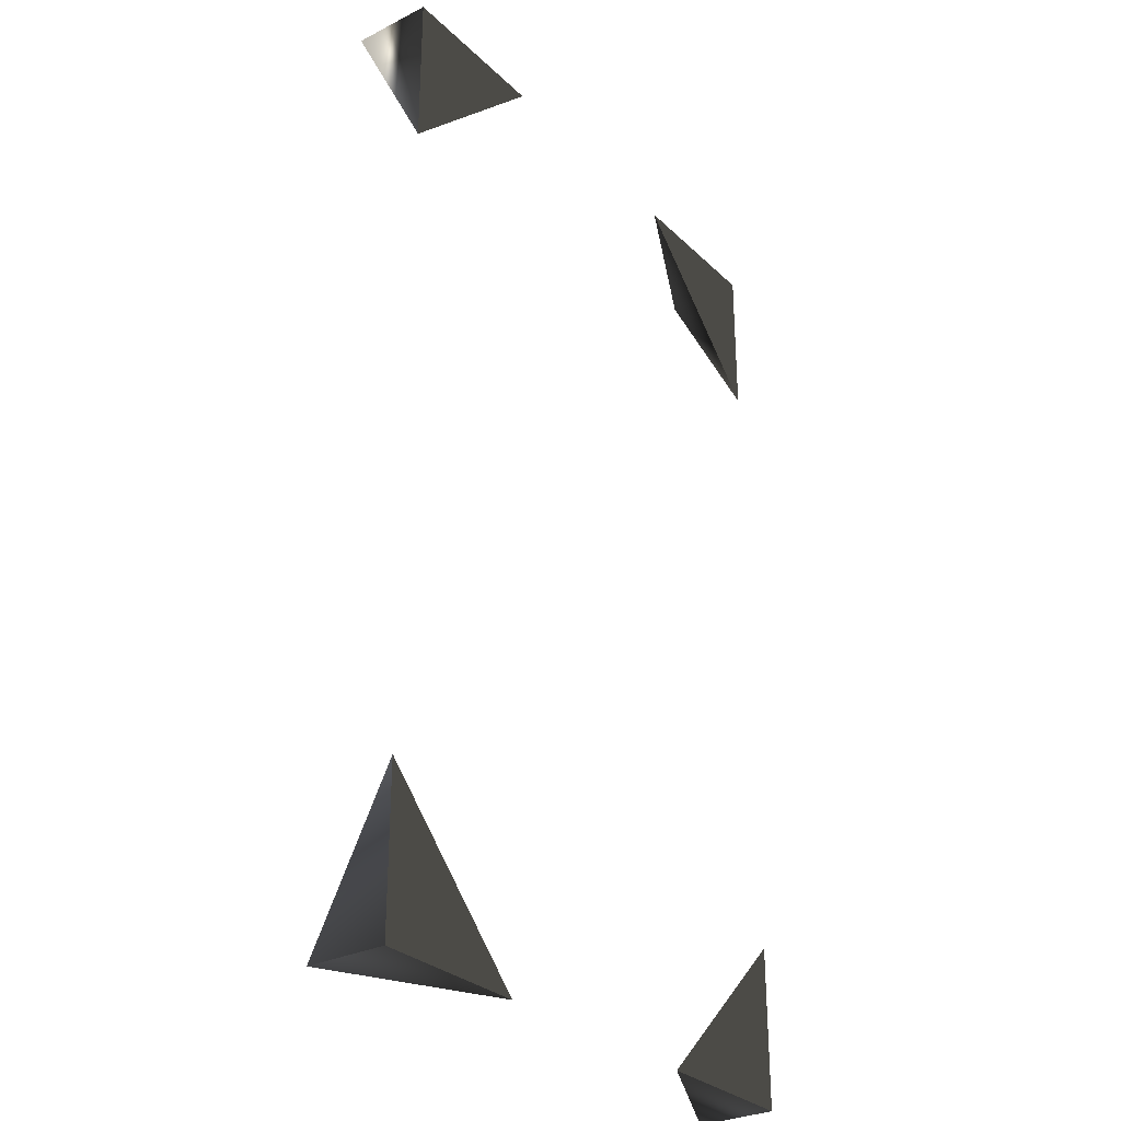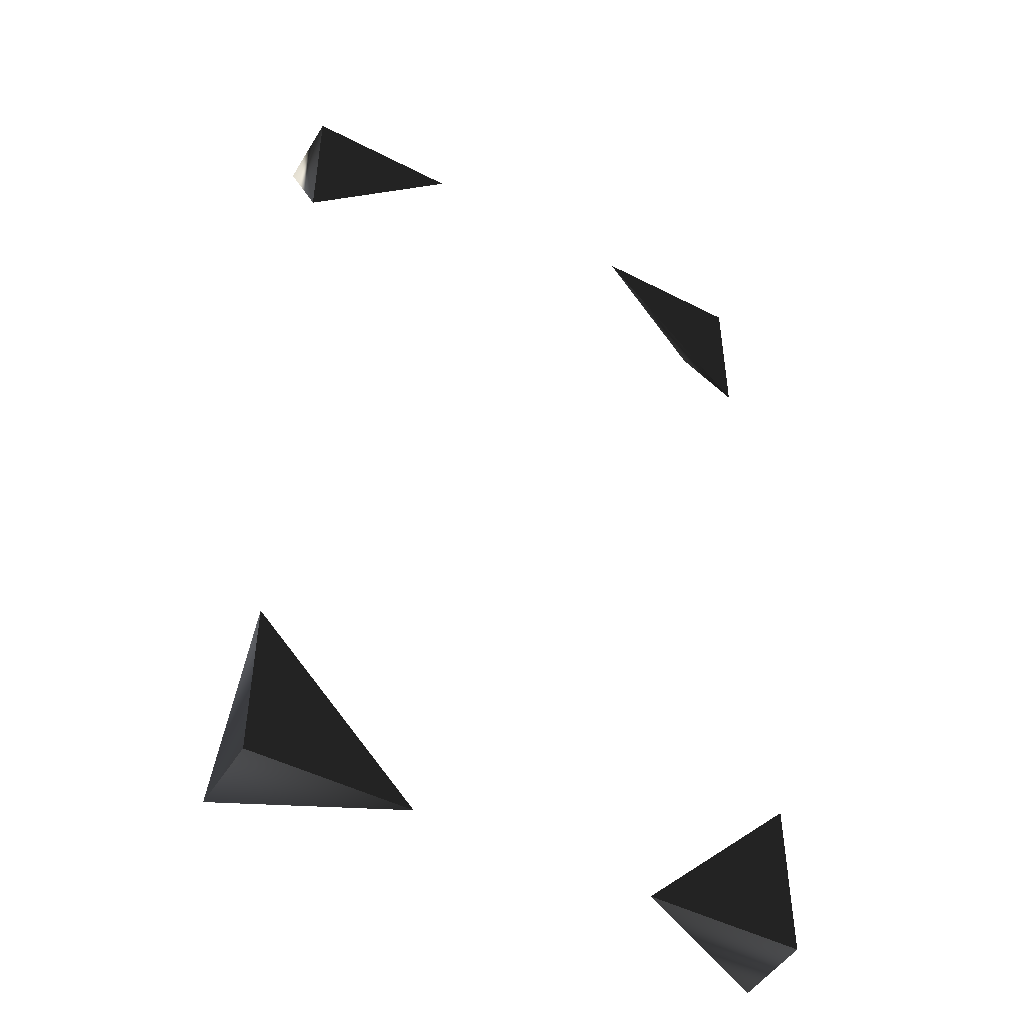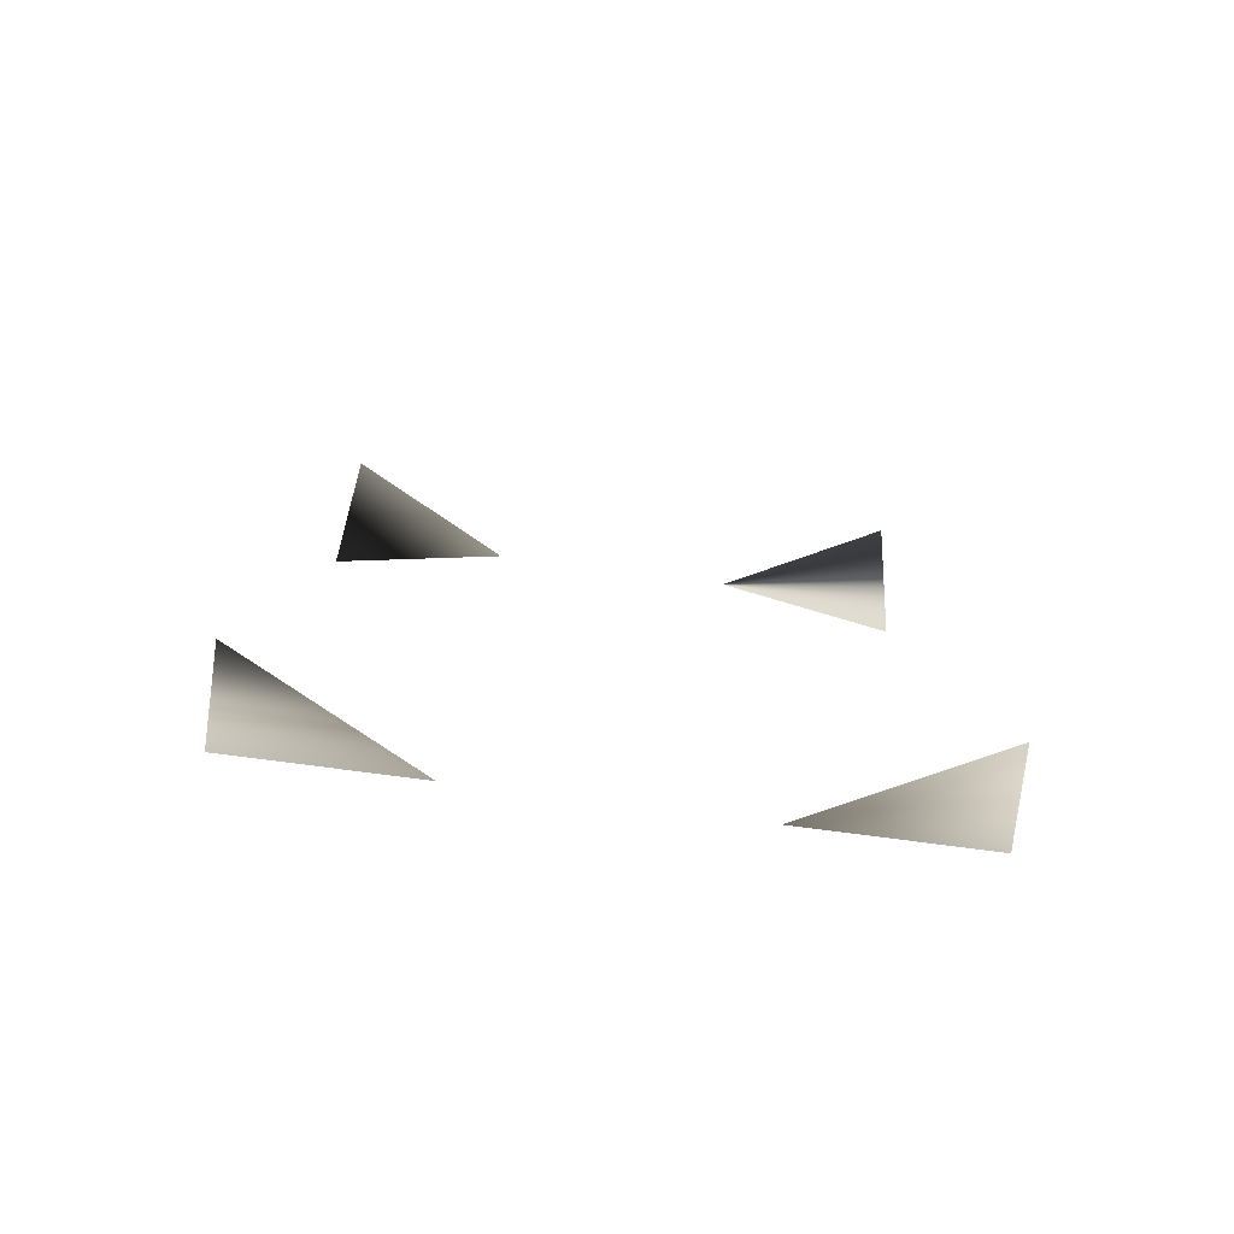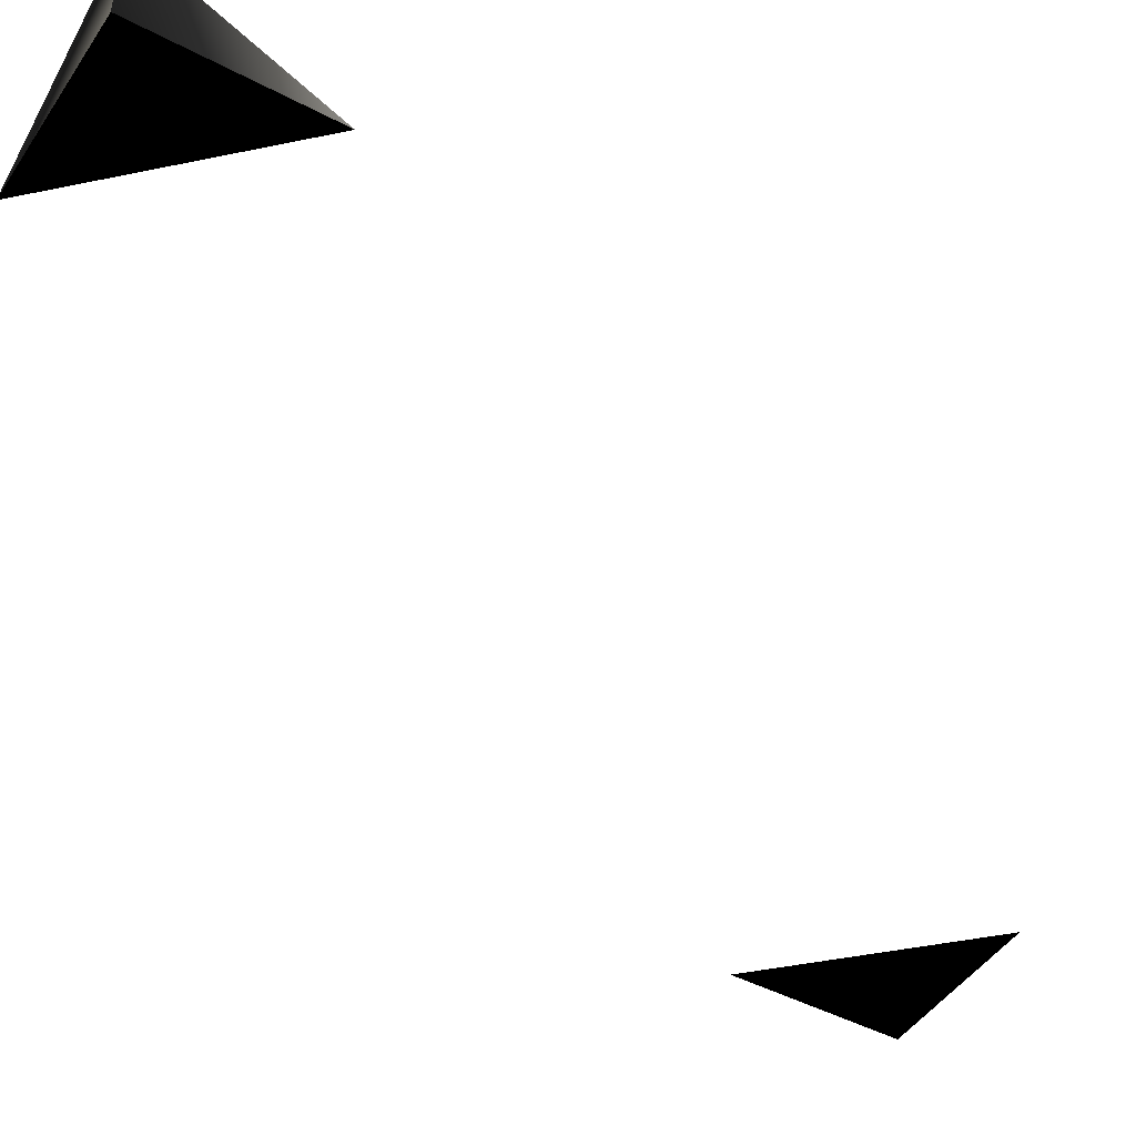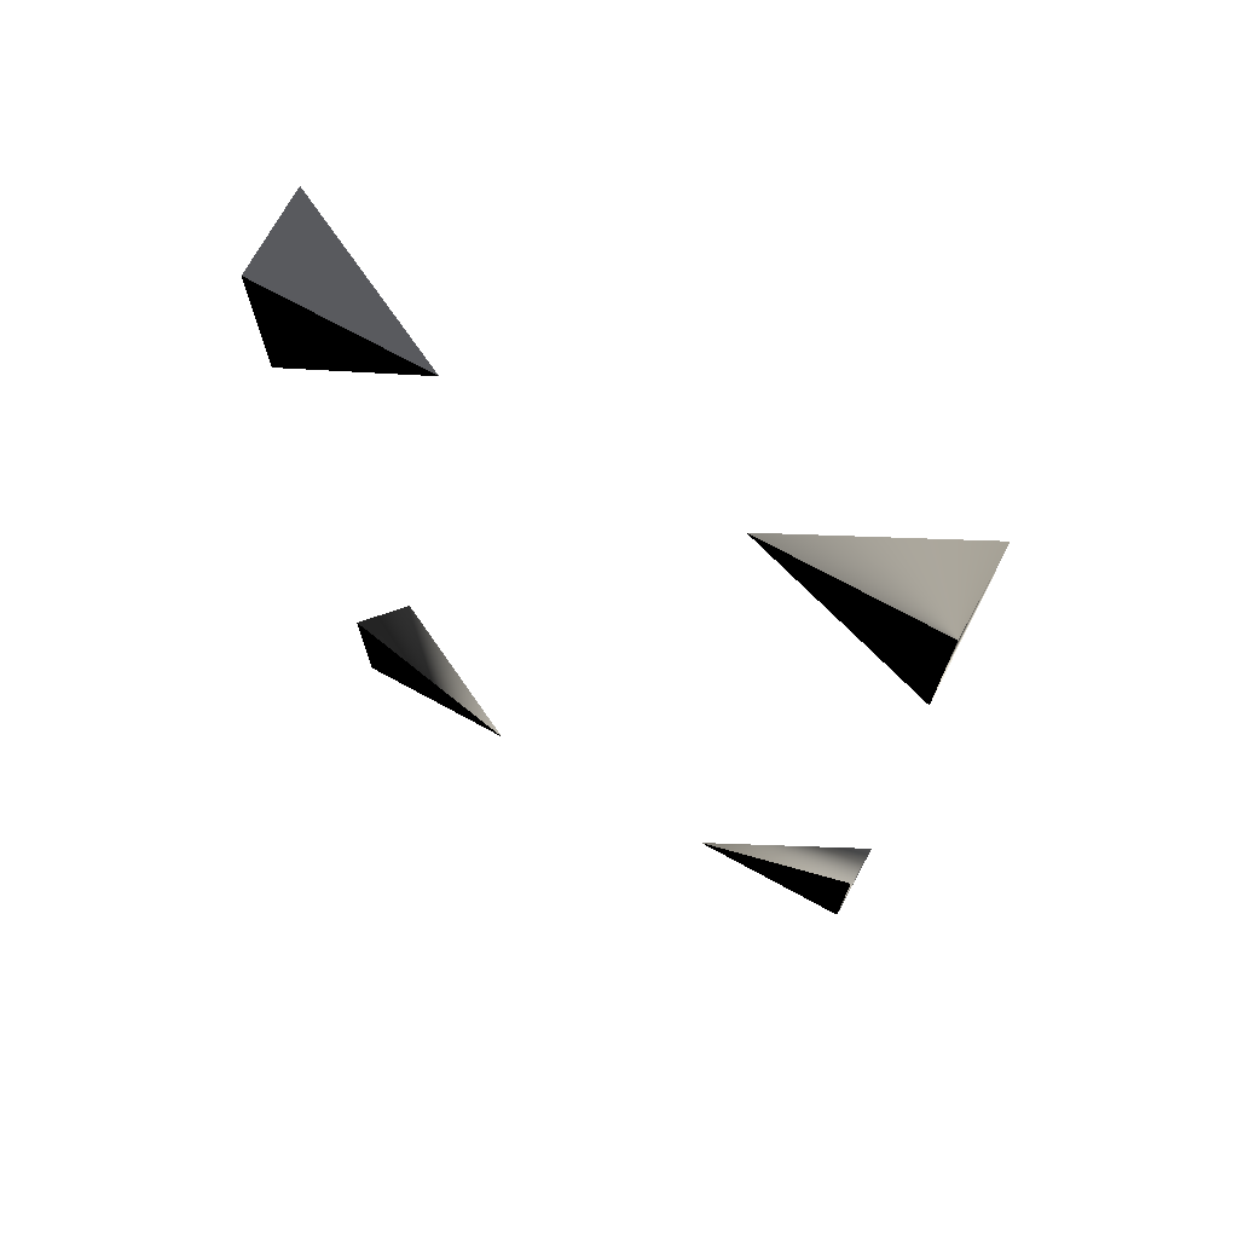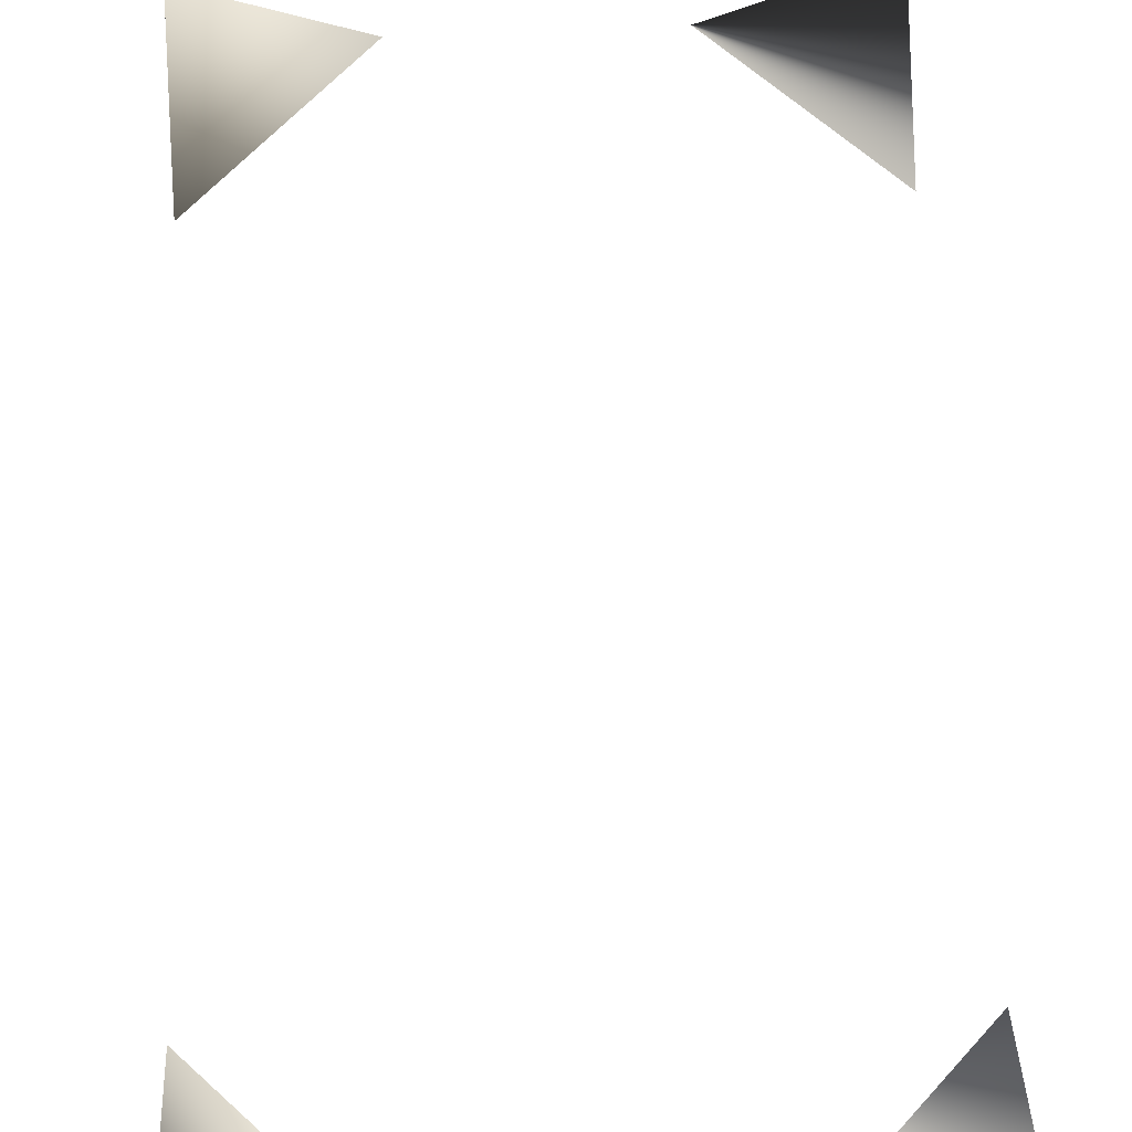
<metadata>
{"format":"obj","ext":"obj","renderer":"f3d","projection":"perspective","resolution":1024,"background":"white","views":[{"elev":-29.7,"azim":-53.6,"up":"+Z"},{"elev":-47.5,"azim":-30.1,"up":"+Z"},{"elev":-79.3,"azim":172.6,"up":"+Z"},{"elev":-45.3,"azim":-121.5,"up":"+Y"},{"elev":72.2,"azim":28.6,"up":"+Z"},{"elev":64.5,"azim":177.3,"up":"+Y"}]}
</metadata>
<code>
v  -1.75 0 3
v  -1.75 0 2
v  -0.75 0 3
v  0.75 0 3
v  1.75 0 2
v  1.75 0 3
v  -1.75 0 -2
v  -1.75 0 -3
v  -0.75 0 -3
v  0.75 0 -3
v  1.75 0 -3
v  1.75 0 -2
v  -1.75 0.5 3
v  1.75 0.5 3
v  1.75 0.5 -3
v  -1.75 0.5 -3
g Selection
f -16 -15 -14
f -13 -12 -11
f -10 -9 -8
f -7 -6 -5
f -16 -14 -4
f -12 -13 -3
f -11 -12 -3
f -7 -5 -2
f -6 -7 -2
f -8 -1 -10
f -9 -10 -1
f -14 -15 -4
f -8 -9 -1
f -15 -16 -4
f -13 -11 -3
f -5 -6 -2

</code>
